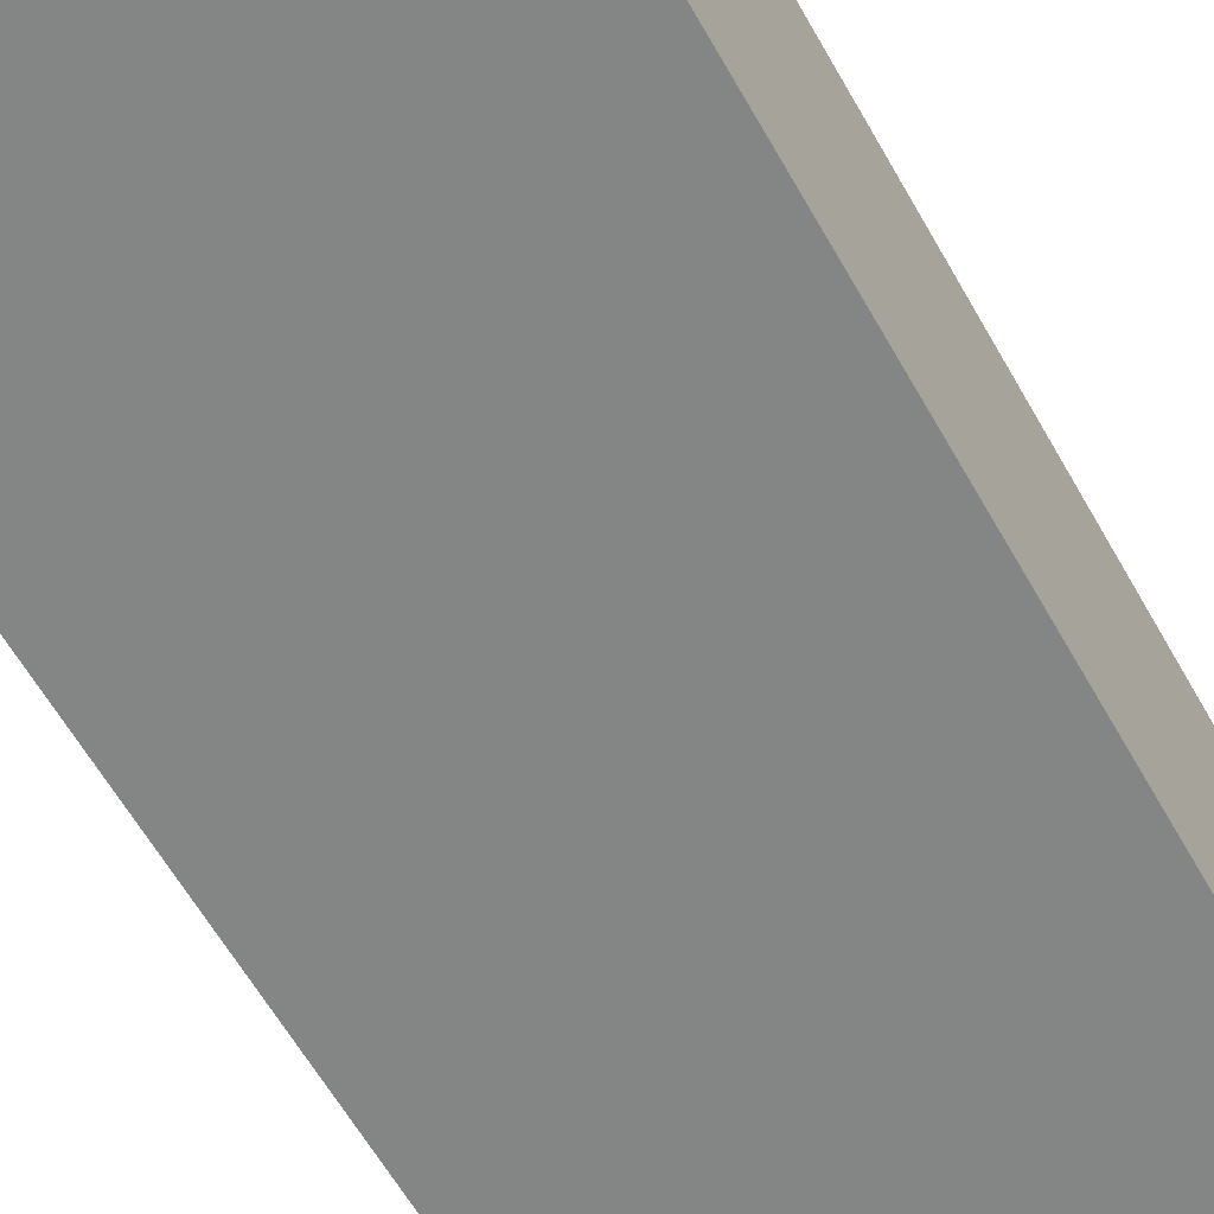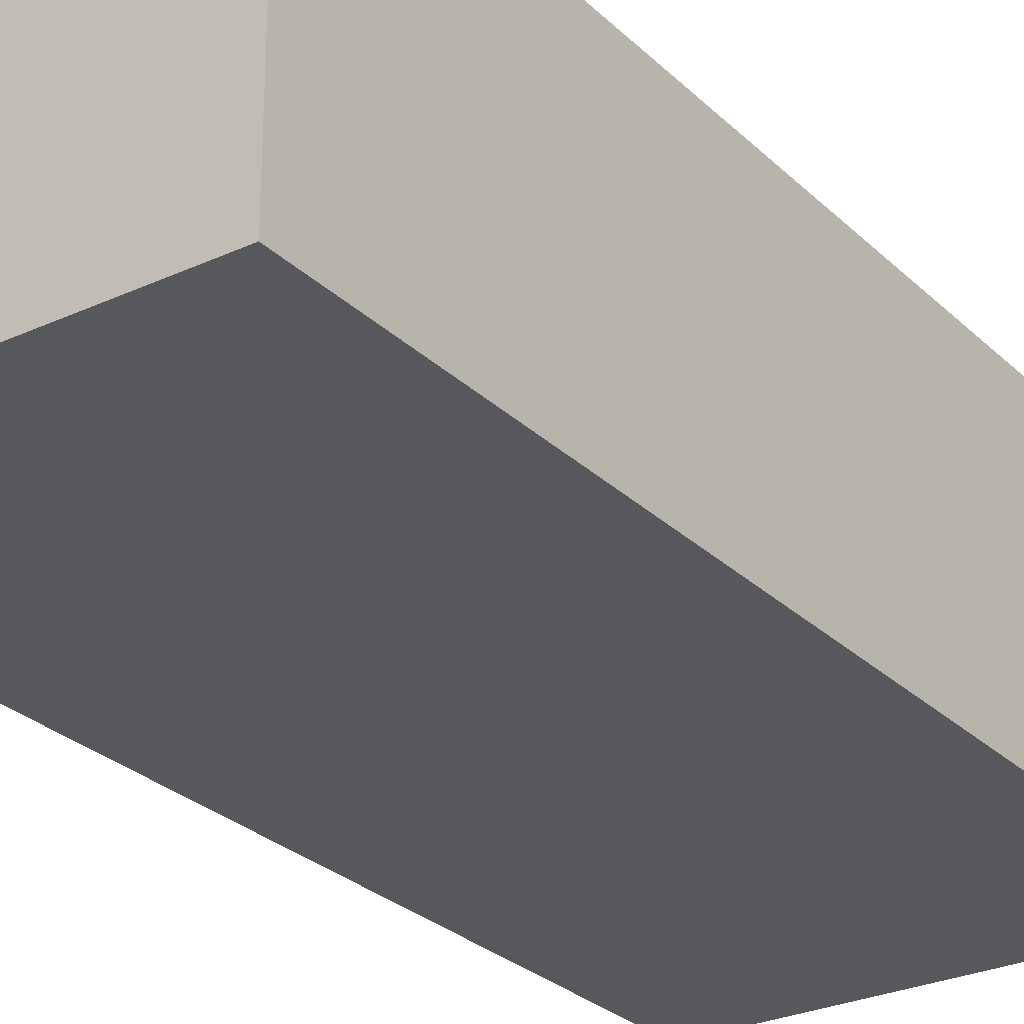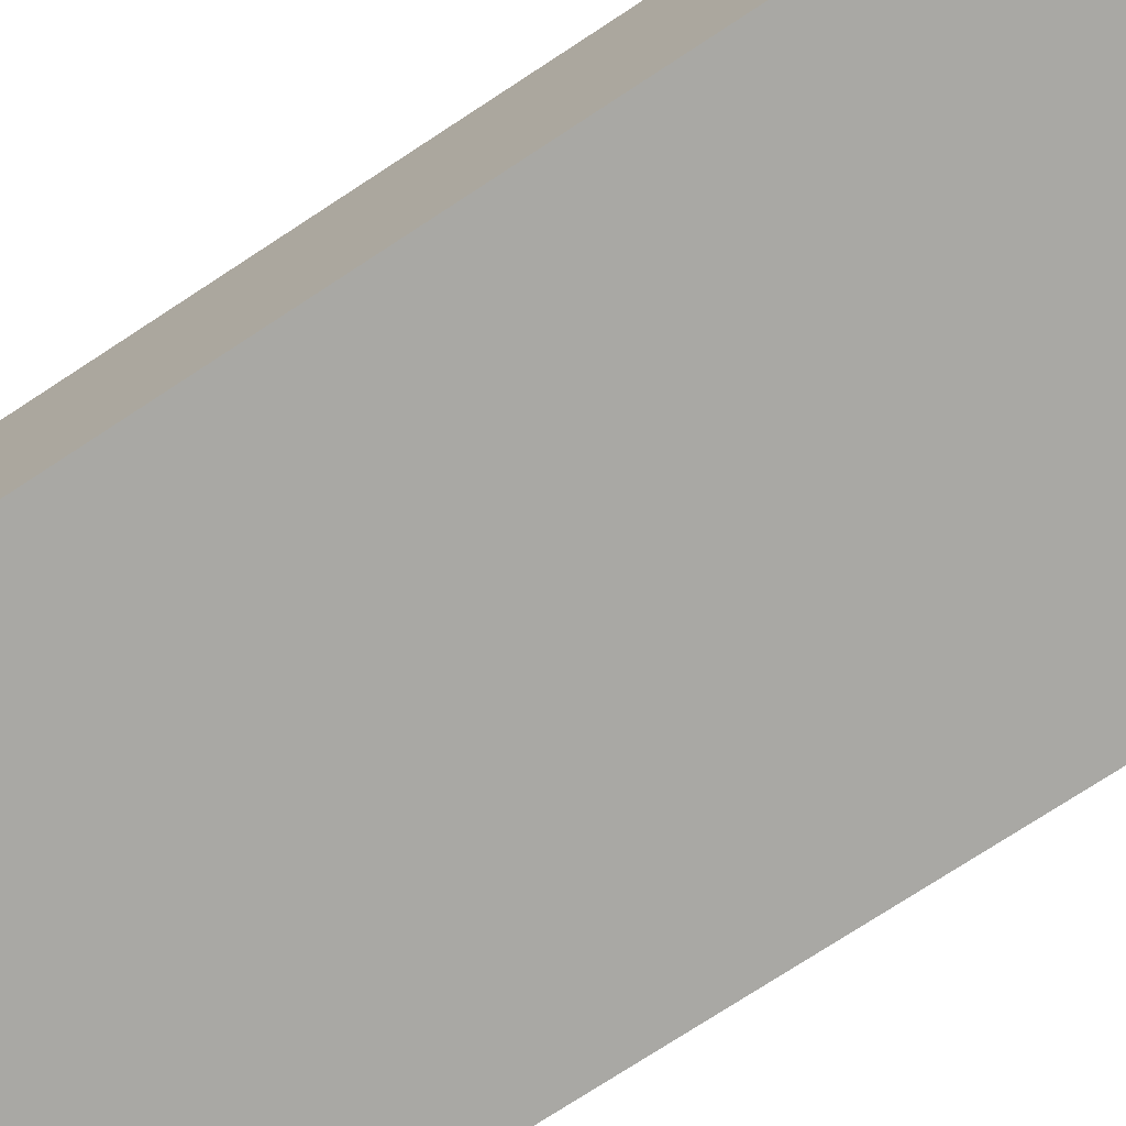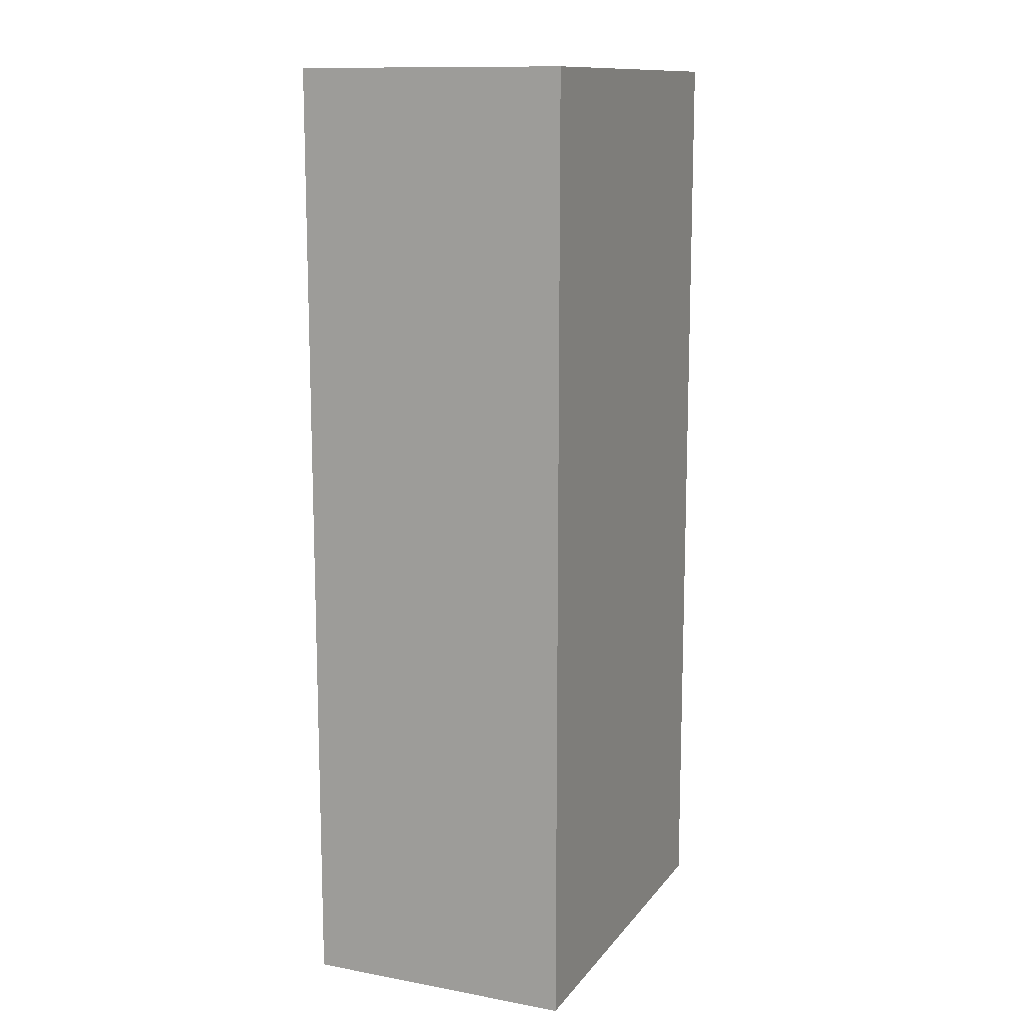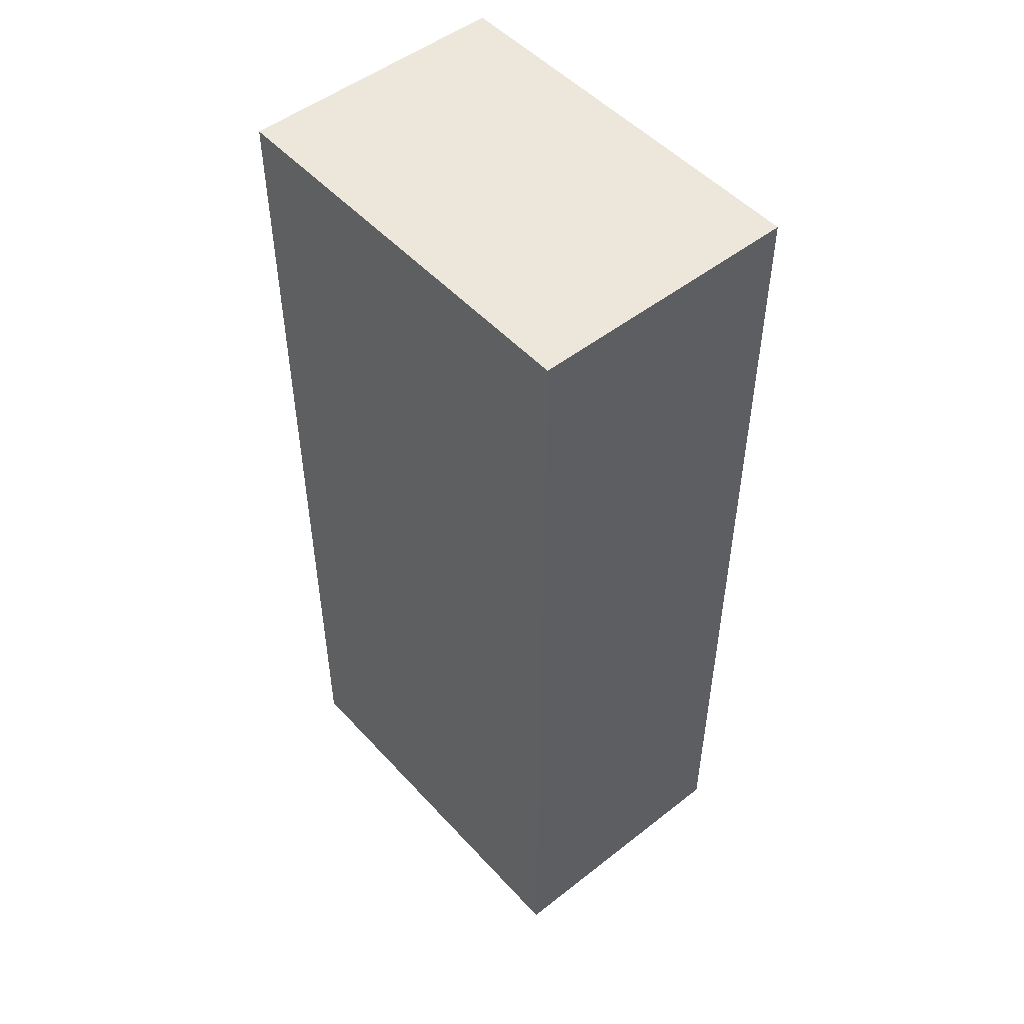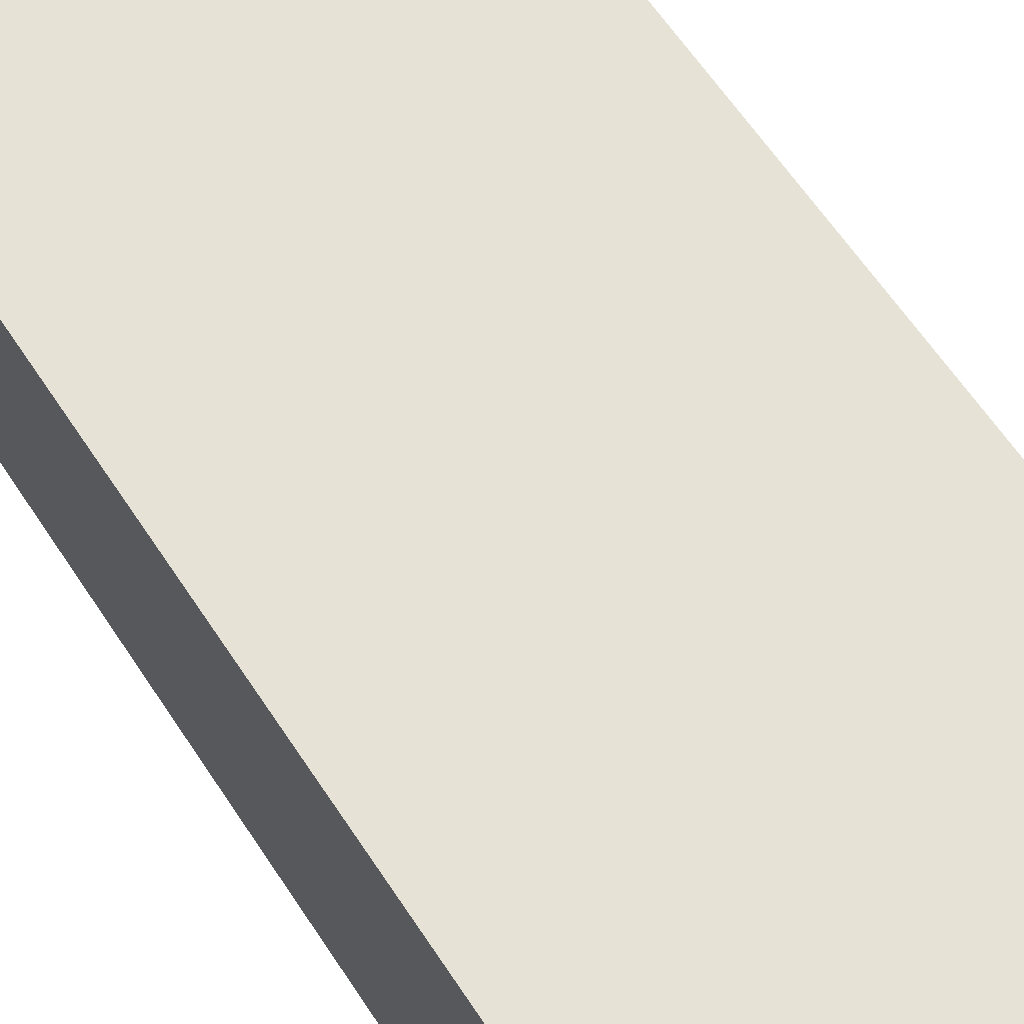
<metadata>
{"format":"obj","ext":"obj","renderer":"f3d","projection":"perspective","resolution":1024,"background":"white","views":[{"elev":-61.6,"azim":-150.5,"up":"+Z"},{"elev":-27.7,"azim":-144.8,"up":"+Z"},{"elev":-74.9,"azim":-56.8,"up":"+Z"},{"elev":12.5,"azim":-66.9,"up":"+Y"},{"elev":50.3,"azim":49.4,"up":"+Y"},{"elev":62.9,"azim":-33.4,"up":"+Z"}]}
</metadata>
<code>
v  -4.945 6.917 0.8984
v  -4.945 -0.0829 0.8984
v  -1.945 6.917 0.8984
v  -1.945 -0.0829 0.8984
v  -1.945 -0.0829 -1.102
v  -4.945 -0.0829 -1.102
v  -1.945 6.917 -1.102
v  -4.945 6.917 -1.102
o Box003
g Box003
f 1 2 3
f 4 3 2
f 5 6 7
f 8 7 6
f 4 2 5
f 6 5 2
f 3 4 7
f 5 7 4
f 1 3 8
f 7 8 3
f 2 1 6
f 8 6 1

</code>
